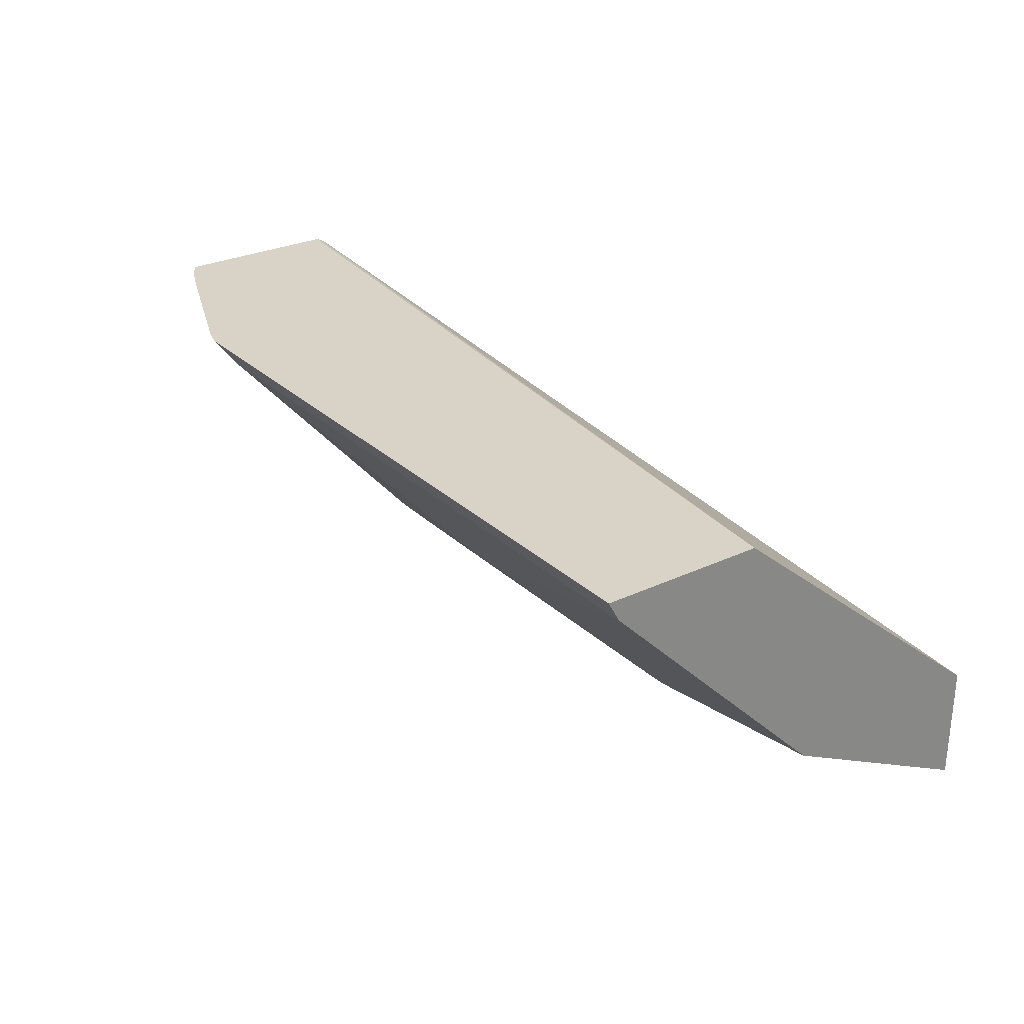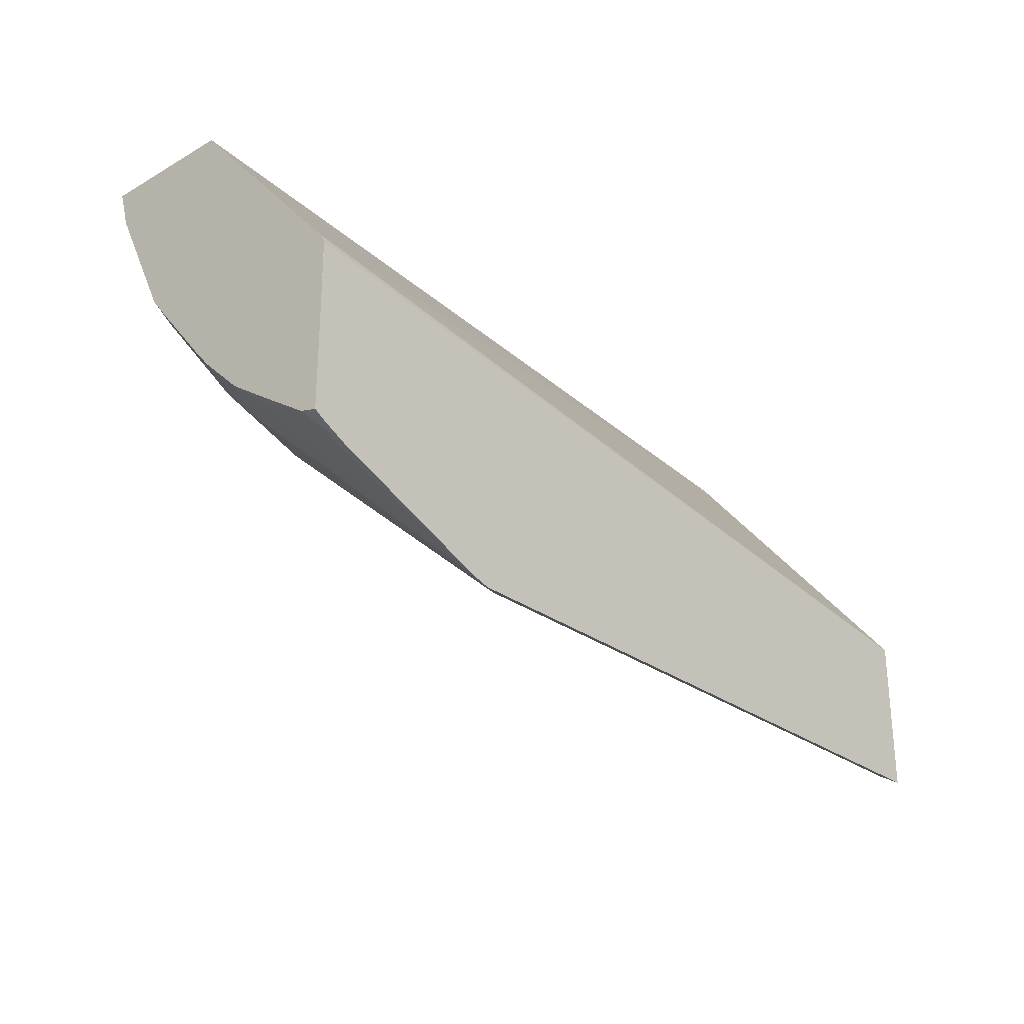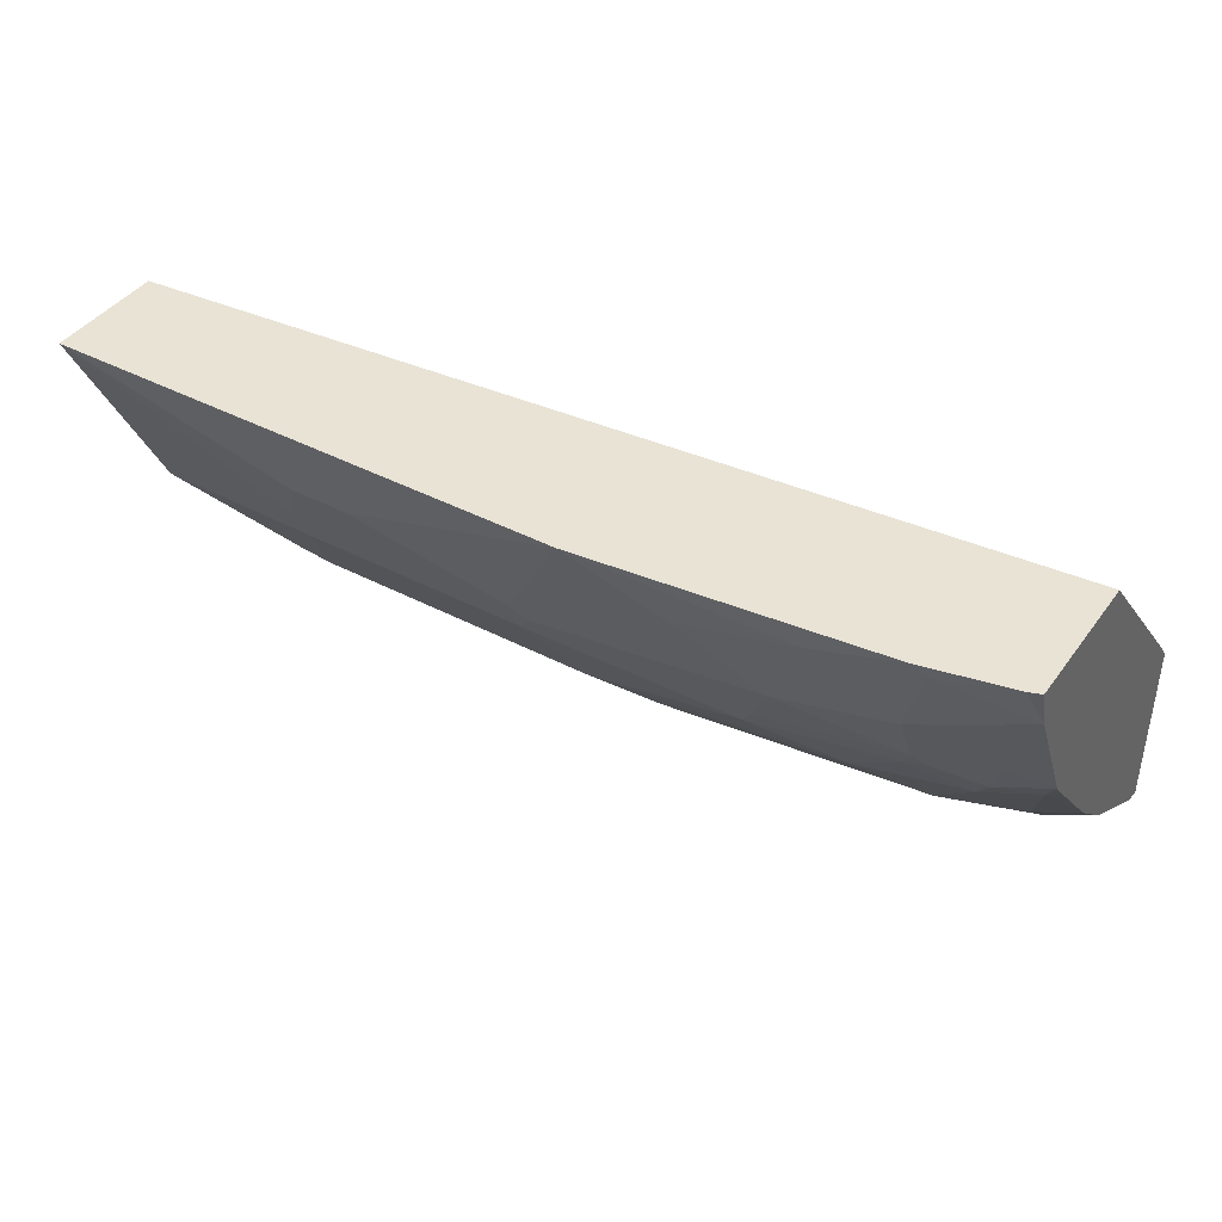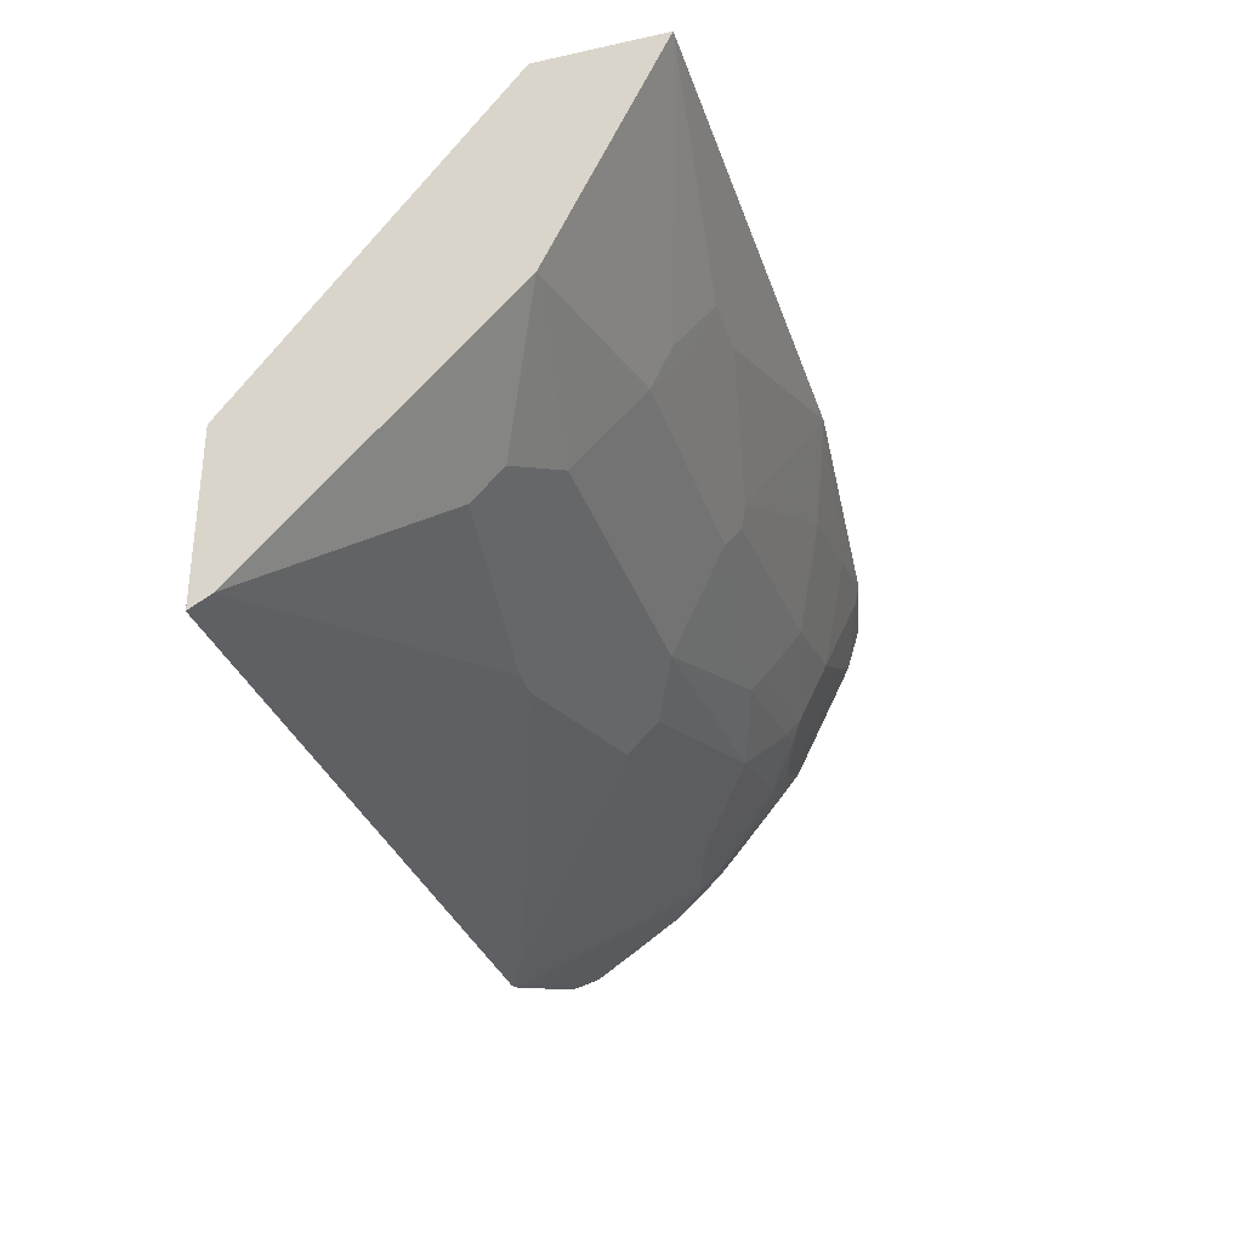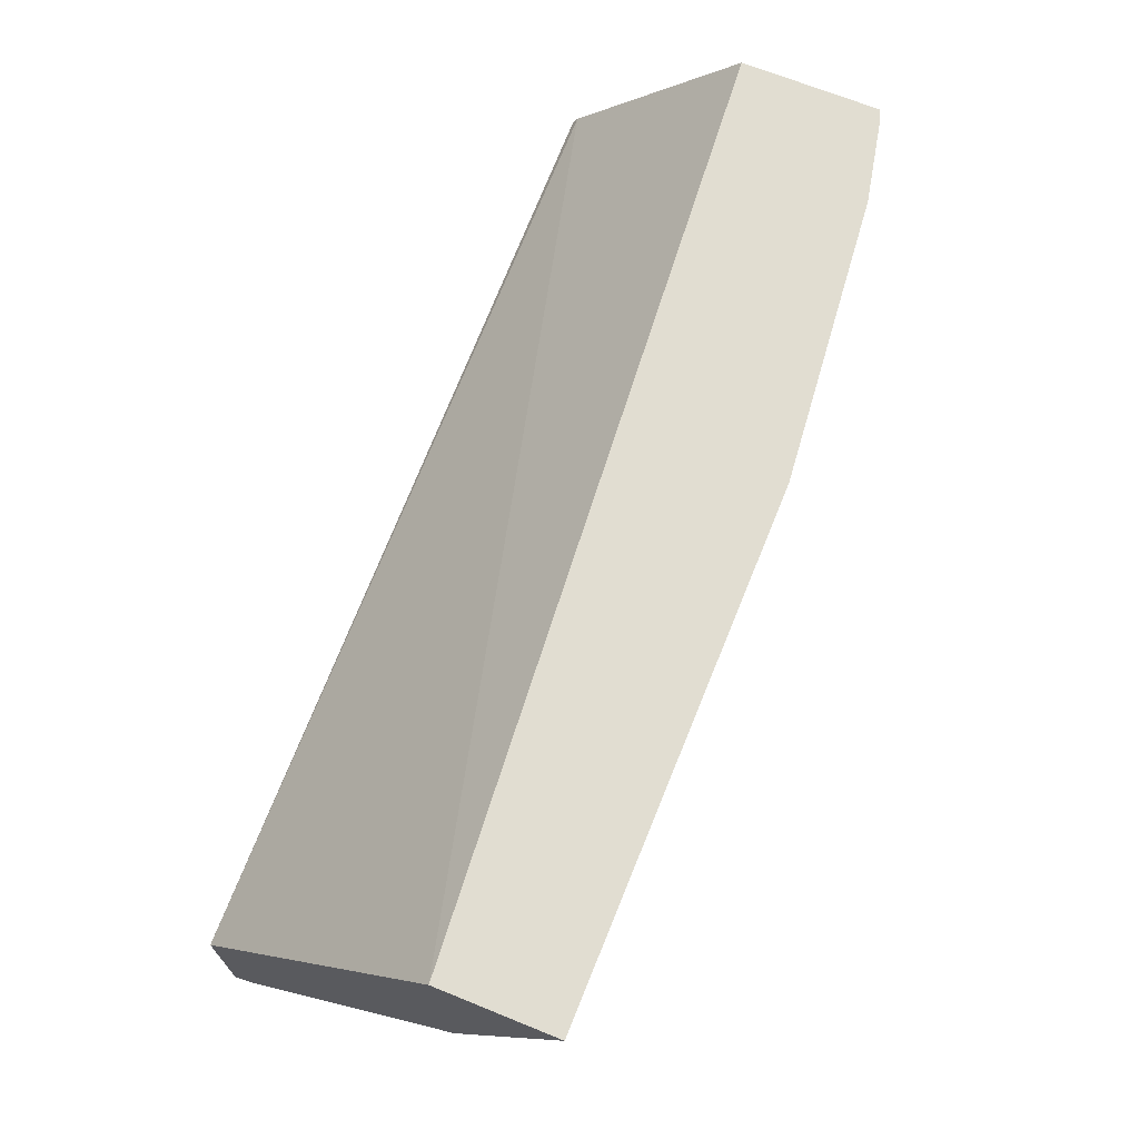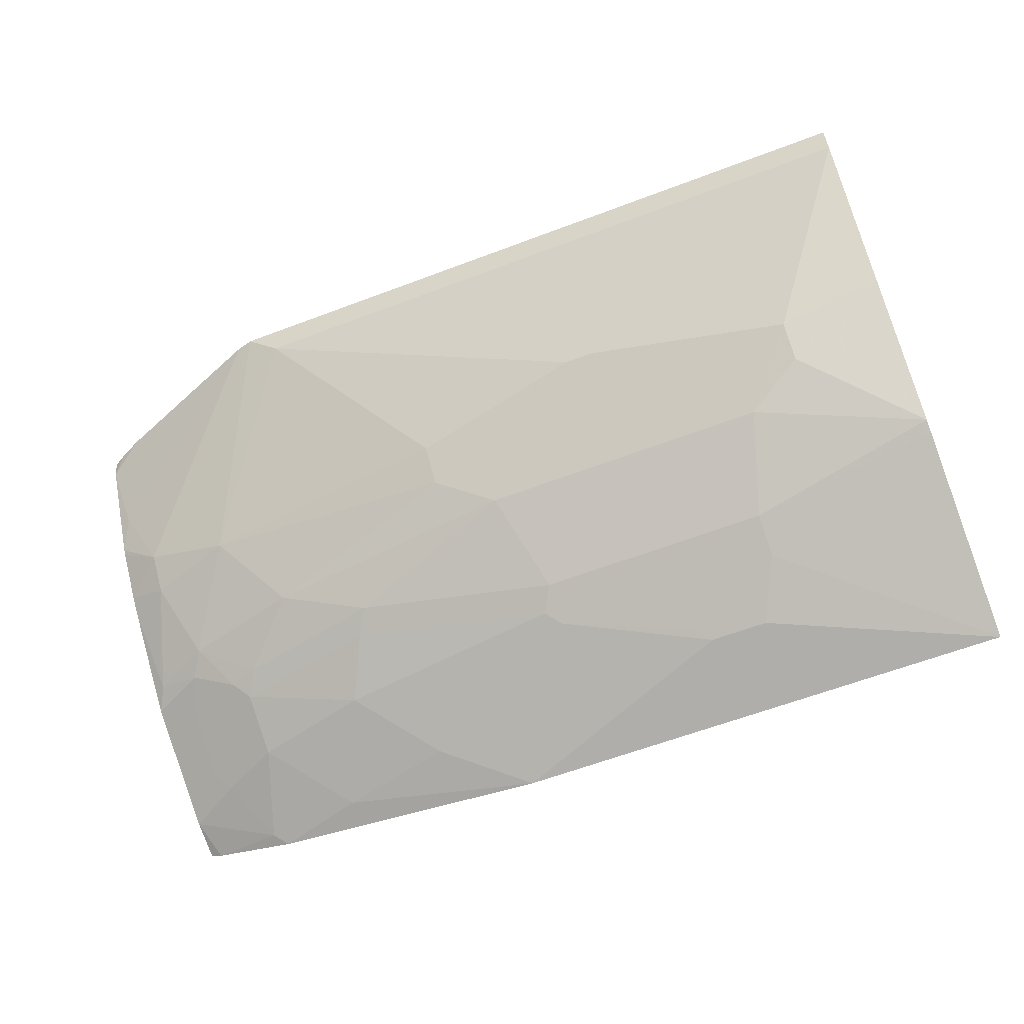
<metadata>
{"format":"obj","ext":"obj","renderer":"f3d","projection":"perspective","resolution":1024,"background":"white","views":[{"elev":27.9,"azim":54.2,"up":"+Z"},{"elev":-27.3,"azim":-48.7,"up":"+Y"},{"elev":41.3,"azim":-147.5,"up":"+Y"},{"elev":-31.9,"azim":107.0,"up":"+Y"},{"elev":68.7,"azim":112.1,"up":"+Y"},{"elev":-62.1,"azim":21.0,"up":"+Z"}]}
</metadata>
<code>
v -0.3837 -0.2624 -0.5111
v -0.3933 -0.2598 -0.5111
v -0.4337 -0.1724 -0.6062
v -0.367 -0.2558 -0.5227
v 0.01111 -0.2624 -0.5111
v -0.487 -0.2226 -0.5111
v -0.5073 -0.2093 -0.521
v -0.5005 -0.1891 -0.5561
v -0.4838 -0.1724 -0.5895
v -0.4838 -0.1557 -0.6062
v -0.4671 -0.1223 -0.6395
v -0.4003 -0.139 -0.6395
v -0.2836 -0.1724 -0.6228
v -0.2836 -0.1891 -0.6062
v -0.1835 -0.2057 -0.5895
v 0.01111 -0.2558 -0.5227
v 0.01111 -0.1699 -0.5111
v -0.5005 -0.216 -0.5111
v -0.5073 -0.2119 -0.5111
v -0.5073 -0.1913 -0.5482
v -0.5073 -0.1759 -0.571
v -0.5073 -0.1736 -0.5738
v -0.5073 -0.1524 -0.5961
v -0.5073 -0.1434 -0.604
v -0.5005 -0.1057 -0.6395
v -0.4754 -0.1085 -0.6465
v -0.4504 -0.1001 -0.6569
v -0.4337 -0.1057 -0.6562
v -0.3503 -0.1223 -0.6562
v -0.2502 -0.1557 -0.6395
v -0.05008 -0.1891 -0.6062
v -0.1668 -0.2057 -0.5895
v 0.01111 -0.1891 -0.5895
v 0.01111 -0.001057 -0.6501
v -0.5073 -0.11 -0.5138
v -0.5072 -0.1152 -0.5111
v -0.5073 -0.1458 -0.5111
v -0.5073 -0.1034 -0.6372
v -0.5073 -0.09229 -0.6462
v -0.5073 -0.09021 -0.6472
v -0.4838 -0.08344 -0.6569
v -0.4838 -0.05005 -0.6736
v -0.4754 -0.0751 -0.6631
v -0.4504 -0.06675 -0.6736
v -0.4421 -0.09178 -0.6631
v -0.3586 -0.1085 -0.6631
v -0.2419 -0.09178 -0.6798
v -0.2336 -0.1057 -0.6729
v -0.08342 -0.1557 -0.6395
v -0.05008 -0.1724 -0.6228
v 0.01111 -0.1223 -0.6562
v -0.5073 -0.001057 -0.6088
v 0.01111 -0.001057 -0.7168
v -0.5073 -0.1151 -0.5113
v -0.5073 -0.02557 -0.6795
v -0.4754 -0.04171 -0.6798
v -0.5073 -0.02347 -0.6806
v -0.4421 -0.05841 -0.6798
v -0.3753 -0.0751 -0.6798
v -0.2336 -0.08344 -0.684
v -0.1585 -0.05841 -0.6965
v -0.342 -0.04171 -0.6965
v -0.1501 -0.07231 -0.6896
v -0.1001 -0.1057 -0.6729
v 0.01111 -0.115 -0.6599
v -0.5073 -0.001057 -0.6873
v 0.01111 -0.0371 -0.6988
v -0.1001 -0.08344 -0.684
v -0.1168 -0.05005 -0.7007
v -0.2846 -0.001057 -0.7168
v -0.4588 -0.008349 -0.6965
v -0.5005 -0.001057 -0.6899
v -0.4087 -0.02503 -0.6965
v -0.1501 -0.05005 -0.7007
v -0.3336 -0.03337 -0.7007
v -0.1168 -0.07231 -0.6896
v -0.4003 -0.01669 -0.7007
v -0.4514 -0.001057 -0.7002
f 40 42 41
f 34 72 66
f 34 66 52
f 35 54 36
f 36 54 37
f 40 55 42
f 42 56 44
f 46 59 47
f 42 55 57
f 42 57 56
f 44 58 45
f 44 56 58
f 45 58 59
f 45 59 46
f 34 78 72
f 42 44 43
f 34 70 78
f 26 41 42
f 34 52 35
f 47 60 61
f 26 42 43
f 26 43 44
f 26 44 45
f 26 45 27
f 27 45 28
f 28 45 46
f 34 53 70
f 28 46 29
f 29 47 48
f 29 48 30
f 30 48 64
f 30 64 49
f 31 49 50
f 31 50 51
f 31 51 33
f 29 46 47
f 47 61 63
f 58 71 73
f 47 59 62
f 61 74 69
f 61 69 76
f 61 76 63
f 62 73 77
f 62 77 75
f 64 68 67
f 64 67 65
f 64 76 68
f 68 76 69
f 70 75 77
f 70 77 78
f 71 78 73
f 71 72 78
f 73 78 77
f 26 40 41
f 60 70 74
f 60 75 70
f 60 74 61
f 58 62 59
f 47 62 75
f 47 75 60
f 48 63 76
f 48 76 64
f 49 64 51
f 49 51 50
f 51 64 65
f 47 63 48
f 53 67 68
f 53 69 74
f 53 74 70
f 56 57 71
f 56 71 58
f 57 66 72
f 57 72 71
f 58 73 62
f 53 68 69
f 26 39 40
f 8 20 21
f 25 38 39
f 3 14 4
f 4 14 15
f 4 15 32
f 4 32 16
f 5 16 33
f 25 39 26
f 5 51 65
f 5 65 67
f 5 67 53
f 5 53 34
f 5 34 17
f 6 18 7
f 7 18 19
f 7 19 37
f 7 37 54
f 3 13 14
f 3 12 13
f 3 11 12
f 3 10 11
f 1 2 3
f 1 3 4
f 1 4 16
f 1 16 5
f 1 5 17
f 1 17 36
f 1 36 37
f 7 54 35
f 1 37 19
f 1 18 6
f 1 6 2
f 2 6 7
f 2 7 8
f 2 8 9
f 2 9 3
f 3 9 10
f 1 19 18
f 7 35 52
f 5 33 51
f 7 66 57
f 11 27 28
f 11 28 12
f 12 28 29
f 12 29 30
f 12 30 13
f 13 30 14
f 14 30 49
f 14 49 31
f 7 52 66
f 14 32 15
f 16 32 31
f 16 31 33
f 17 34 35
f 17 35 36
f 24 38 25
f 11 26 27
f 11 25 26
f 14 31 32
f 10 24 25
f 10 25 11
f 7 57 55
f 7 55 40
f 7 40 39
f 7 38 24
f 7 24 23
f 7 23 22
f 7 22 21
f 7 39 38
f 7 20 8
f 8 21 9
f 9 21 22
f 9 22 23
f 9 23 10
f 7 21 20
f 10 23 24

</code>
